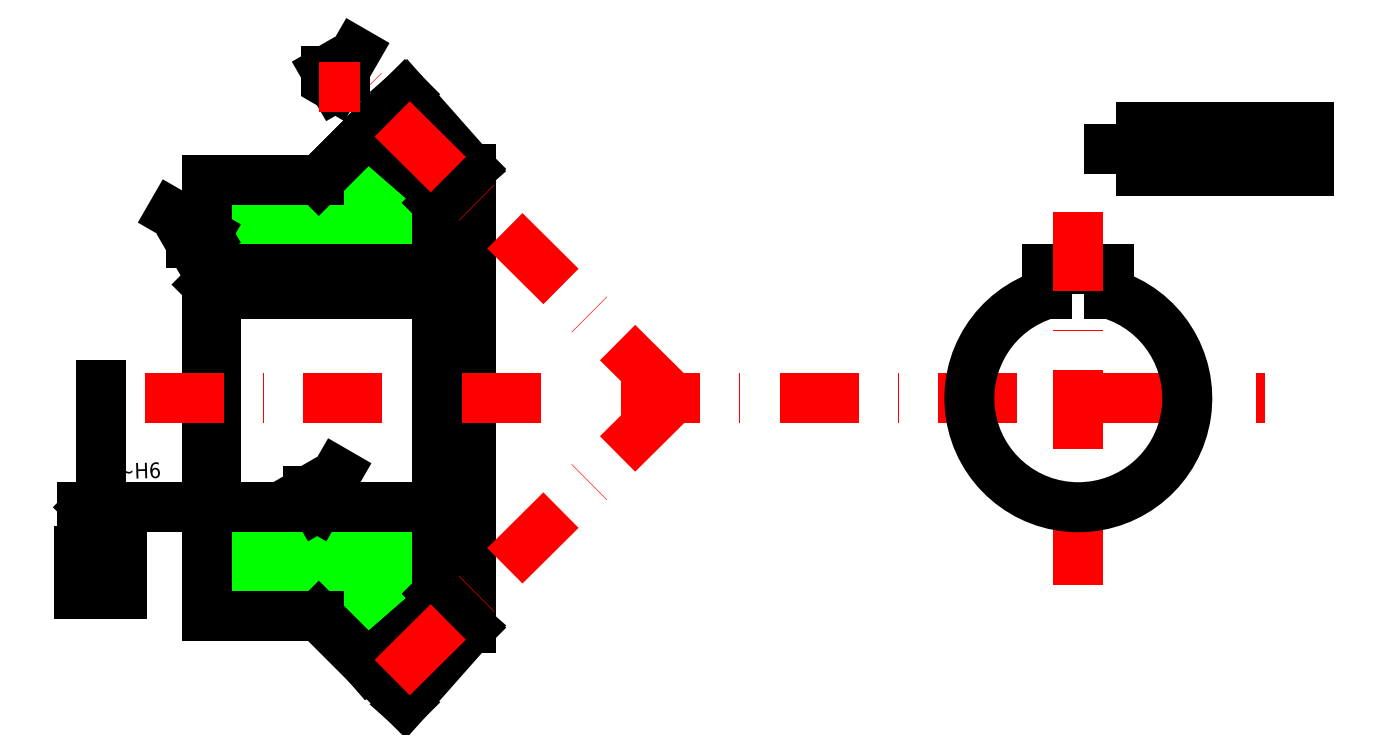
<metadata>
{"format":"dxf","ext":"dxf","renderer":"ezdxf+matplotlib","layout":"modelspace","background":"white","min_lineweight":24,"dpi":150}
</metadata>
<code>
0
SECTION
2
ENTITIES
0
HATCH
8
hatch
10
0
20
0
30
0
210
0
220
0
230
1
2
ANSI31
70
0
71
0
91
1
92
1
93
15
72
1
10
0
20
20.8
11
0
21
35
72
1
10
0
20
35
11
18
21
35
72
1
10
18
20
35
11
25.81
21
42.81
72
1
10
25.81
20
42.81
11
37.89
21
32.3
72
1
10
37.89
20
32.3
11
37
21
31.41
72
1
10
37
20
31.41
11
37
21
20.8
72
1
10
37
20
20.8
11
0
21
20.8
72
1
10
0
20
-19
11
1.5
21
-17.5
72
1
10
1.5
20
-17.5
11
37
21
-17.5
72
1
10
37
20
-17.5
11
37
21
-31.41
72
1
10
37
20
-31.41
11
37.89
21
-32.3
72
1
10
37.89
20
-32.3
11
25.81
21
-42.81
72
1
10
25.81
20
-42.81
11
18
21
-35
72
1
10
18
20
-35
11
-0
21
-35
72
1
10
-0
20
-35
11
0
21
-19
97
0
75
0
76
1
52
0
41
1
77
0
78
1
53
45
43
0
44
0
45
-0.08839
46
0.08839
79
0
98
0
0
LINE
8
contour
10
0
20
35
30
0
11
0
21
-35
31
0
0
LINE
8
construction
10
75
20
35
30
0
11
75
21
-35
31
0
0
LINE
8
construction
10
75
20
0
30
0
11
8.763
21
74.92
31
0
0
LINE
8
construction
10
3e-15
20
48.83
30
0
11
120
21
48.83
31
0
0
LINE
8
construction
10
2.3e-15
20
36.82
30
0
11
120
21
36.82
31
0
0
LINE
8
construction
10
0
20
0
30
0
11
6.1e-15
21
100
31
0
0
LINE
8
construction
10
31.83
20
-7.8e-15
30
0
11
31.83
21
100
31
0
0
LINE
8
construction
10
42.43
20
-1.04e-14
30
0
11
42.43
21
100
31
0
0
LINE
8
contour
10
31.83
20
48.83
30
0
11
42.43
21
36.84
31
0
0
LINE
8
contour
10
31.83
20
48.83
30
0
11
18
21
35
31
0
0
LINE
8
contour
10
42.43
20
36.84
30
0
11
37
21
31.41
31
0
0
LINE
8
contour
10
2.1e-15
20
35
30
0
11
18
21
35
31
0
0
LINE
8
contour
10
0
20
20.8
30
0
11
37
21
20.8
31
0
0
LINE
8
contour
10
37
20
16.77
30
0
11
1.5
21
16.77
31
0
0
LINE
8
contour
10
-3e-16
20
-19
30
0
11
1.5
21
-17.5
31
0
0
LINE
8
contour
10
3e-16
20
18.27
30
0
11
1.5
21
16.77
31
0
0
LINE
8
contour
10
1.5
20
16.77
30
0
11
1.5
21
-17.5
31
0
0
LINE
8
contour
10
1.5
20
-17.5
30
0
11
37
21
-17.5
31
0
0
LINE
8
contour
10
37.89
20
32.3
30
0
11
25.81
21
42.81
31
0
0
LINE
8
contour
10
31.83
20
-48.83
30
0
11
42.43
21
-36.84
31
0
0
LINE
8
contour
10
31.83
20
-48.83
30
0
11
18
21
-35
31
0
0
LINE
8
contour
10
42.43
20
-36.84
30
0
11
37
21
-31.41
31
0
0
LINE
8
contour
10
2.1e-15
20
-35
30
0
11
18
21
-35
31
0
0
LINE
8
contour
10
37.89
20
-32.3
30
0
11
25.81
21
-42.81
31
0
0
LINE
8
contour
10
37
20
31.41
30
0
11
37
21
-31.41
31
0
0
LINE
8
contour
10
42.43
20
36.84
30
0
11
42.43
21
-36.84
31
0
0
LINE
8
hatch_border
10
0
20
20.8
30
0
11
0
21
35
31
0
0
LINE
8
hatch_border
10
0
20
35
30
0
11
18
21
35
31
0
0
LINE
8
hatch_border
10
18
20
35
30
0
11
25.81
21
42.81
31
0
0
LINE
8
hatch_border
10
25.81
20
42.81
30
0
11
37.89
21
32.3
31
0
0
LINE
8
hatch_border
10
37.89
20
32.3
30
0
11
37
21
31.41
31
0
0
LINE
8
hatch_border
10
37
20
31.41
30
0
11
37
21
20.8
31
0
0
LINE
8
hatch_border
10
37
20
20.8
30
0
11
0
21
20.8
31
0
0
LINE
8
hatch_border
10
0
20
-19
30
0
11
1.5
21
-17.5
31
0
0
LINE
8
hatch_border
10
1.5
20
-17.5
30
0
11
37
21
-17.5
31
0
0
LINE
8
hatch_border
10
37
20
-17.5
30
0
11
37
21
-31.41
31
0
0
LINE
8
hatch_border
10
37
20
-31.41
30
0
11
37.89
21
-32.3
31
0
0
LINE
8
hatch_border
10
37.89
20
-32.3
30
0
11
25.81
21
-42.81
31
0
0
LINE
8
hatch_border
10
25.81
20
-42.81
30
0
11
18
21
-35
31
0
0
LINE
8
hatch_border
10
18
20
-35
30
0
11
-0
21
-35
31
0
0
LINE
8
hatch_border
10
-0
20
-35
30
0
11
0
21
-19
31
0
0
DIMENSION
8
dim
10
-30
20
35
30
0
11
-32.25
21
3.8e-15
31
0
70
0
71
5
72
1
41
1
42
0
1
%%c<>
3
Standard
13
0
23
-35
33
0
14
0
24
35
34
0
50
90
0
LINE
8
dim
10
1.5
20
-17.5
30
0
11
-20
21
-17.5
31
0
0
LEADER
8
dim
3
Standard
71
1
72
0
73
3
74
0
75
0
40
1
41
10
76
2
10
-17.06
20
-17.5
10
-17.06
20
2.133
0
DIMENSION
8
dim
10
18
20
-60
30
0
11
8.999
21
-57.75
31
0
70
0
71
5
72
1
41
1
42
0
1
(18)
3
Standard
13
0
23
-35
33
0
14
18
24
-35
34
0
50
0
0
DIMENSION
8
dim
10
31.83
20
-48.83
30
0
11
0
21
0
31
0
70
2
71
5
72
1
41
1
42
0
1

3
Standard
13
18
23
-35.62
33
0
14
18
24
-61.25
34
0
15
18
25
-35
35
0
16
18
26
-60
36
0
0
LINE
8
axes
10
75
20
-1.357e-13
30
0
11
26.73
21
-47.9
31
0
0
DIMENSION
8
dim
10
58.83
20
-53.38
30
0
11
51.57
21
-57.41
31
0
70
1
71
5
72
1
41
1
42
0
1
16
3
Standard
13
28.82
23
-45.82
33
0
14
40.16
24
-34.57
34
0
0
DIMENSION
8
dim
10
37
20
-70
30
0
11
18.5
21
-67.75
31
0
70
0
71
5
72
1
41
1
42
0
1

3
Standard
13
0
23
-35
33
0
14
37
24
-31.41
34
0
50
0
0
DIMENSION
8
dim
10
90
20
-48.83
30
0
11
87.75
21
3.8e-15
31
0
70
0
71
5
72
1
41
1
42
0
1
%%c<>\~h11
3
Standard
13
31.83
23
48.83
33
0
14
31.83
24
-48.83
34
0
50
90
0
DIMENSION
8
dim
10
1.5
20
7.607
30
0
11
0.75
21
9.857
31
0
70
0
71
5
72
1
41
1
42
0
1
1.5x45%%d
3
Standard
13
0
23
5.617
33
0
14
1.5
24
5.546
34
0
50
0
0
DIMENSION
8
dim
10
80
20
-36.84
30
0
11
77.75
21
3.8e-15
31
0
70
0
71
5
72
1
41
1
42
0
1
%%c73.64
3
Standard
13
42.43
23
36.84
33
0
14
42.43
24
-36.84
34
0
50
90
0
MTEXT
8
dim
10
-21.09
20
-10.66
30
0
40
2.5
41
100
71
1
72
2
1
\U+00f835\~H6
7
normal
50
1.571
73
1
44
1
0
DIMENSION
8
dim
10
42.43
20
80
30
0
11
21.21
21
82.25
31
0
70
0
71
5
72
1
41
1
42
0
1

3
Standard
13
0
23
35
33
0
14
42.43
24
36.84
34
0
50
0
0
INSERT
8
dim
2
dim_a_label
10
-17.06
20
-17.5
30
0
44
20
45
20
0
LINE
8
contour
10
135
20
20.8
30
0
11
135
21
16.77
31
0
0
LINE
8
contour
10
145
20
20.8
30
0
11
145
21
16.77
31
0
0
LINE
8
contour
10
135
20
20.8
30
0
11
145
21
20.8
31
0
0
LINE
8
axes
10
-10
20
0
30
0
11
170
21
0
31
0
0
LINE
8
axes
10
140
20
30
30
0
11
140
21
-30
31
0
0
LINE
8
dim
10
145
20
40
30
0
11
150
21
40
31
0
0
INSERT
8
0
2
dim_a_ref
10
150
20
36.5
30
0
44
20
45
20
0
INSERT
8
dim
2
dim_sur_N6
10
17.73
20
-17.5
30
0
44
20
45
20
0
INSERT
8
dim
2
dim_sur_N6
10
0
20
26.47
30
0
50
90
44
20
45
20
0
LINE
8
axes
10
75
20
1.35e-14
30
0
11
24.61
21
50
31
0
0
INSERT
8
axes
2
dim_sur_N6
10
20.64
20
50
30
0
44
20
45
20
0
LINE
8
axes
10
24.61
20
50
30
0
11
18
21
50
31
0
0
DIMENSION
8
dim
10
110
20
-17.5
30
0
11
107.8
21
1.65
31
0
70
0
71
5
72
1
41
1
42
0
1
<>\S0.2^0;
3
Standard
13
135
23
20.8
33
0
14
140
24
-17.5
34
0
50
90
0
DIMENSION
8
dim
10
31.83
20
70
30
0
11
15.91
21
72.25
31
0
70
0
71
5
72
1
41
1
42
0
1
31.83%%p0.1
3
Standard
13
2.1e-15
23
35
33
0
14
31.83
24
48.83
34
0
50
0
0
ARC
8
contour
10
140
20
0
30
0
40
17.5
50
106.6
51
73.4
0
DIMENSION
8
dim
10
150
20
40
30
0
11
140
21
42.25
31
0
70
0
71
5
72
1
41
1
42
0
1
<>\~P9
3
Standard
13
135
23
20.8
33
0
14
145
24
20.8
34
0
50
0
0
DIMENSION
8
dim
10
75
20
90
30
0
11
37.5
21
92.25
31
0
70
0
71
5
72
1
41
1
42
0
1
<>\S0^-0.05;
3
Standard
13
2.1e-15
23
35
33
0
14
75
24
1.35e-14
34
0
50
0
0
ENDSEC
0
EOF

</code>
